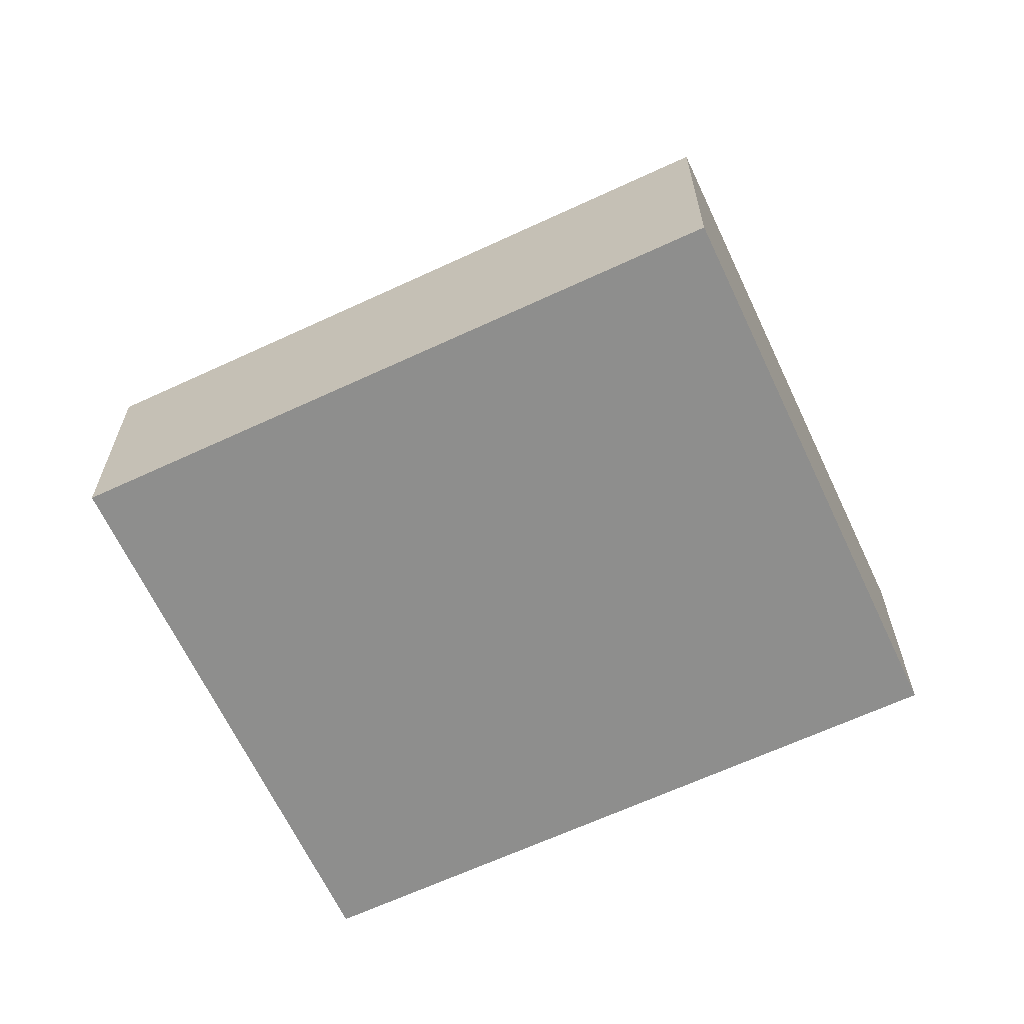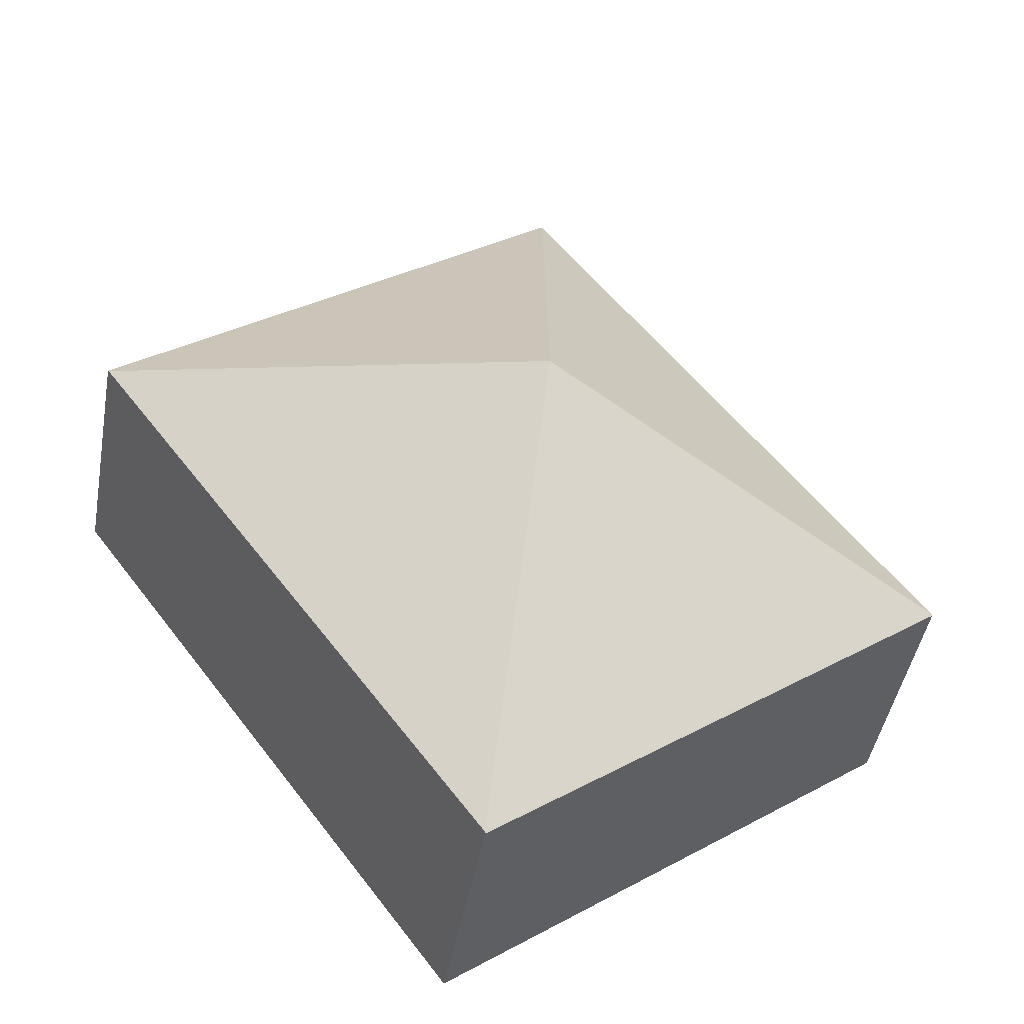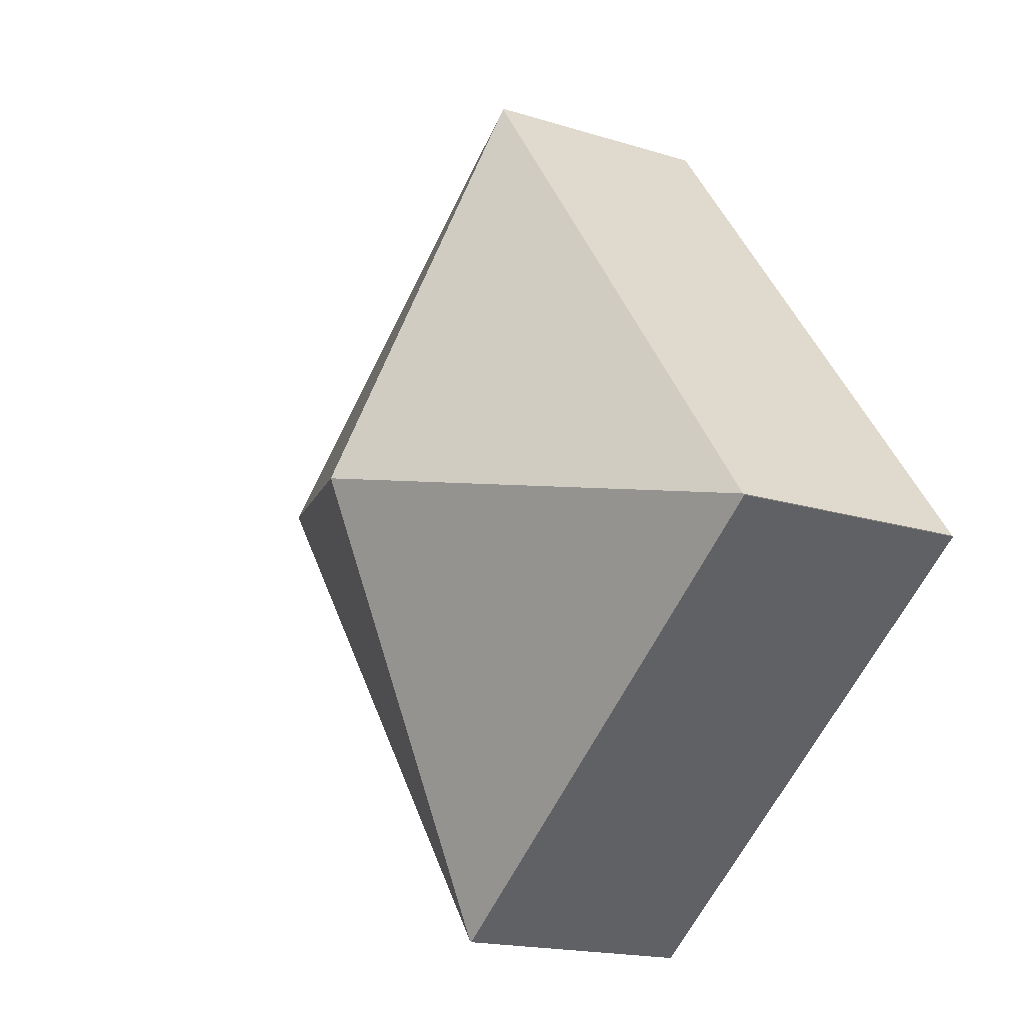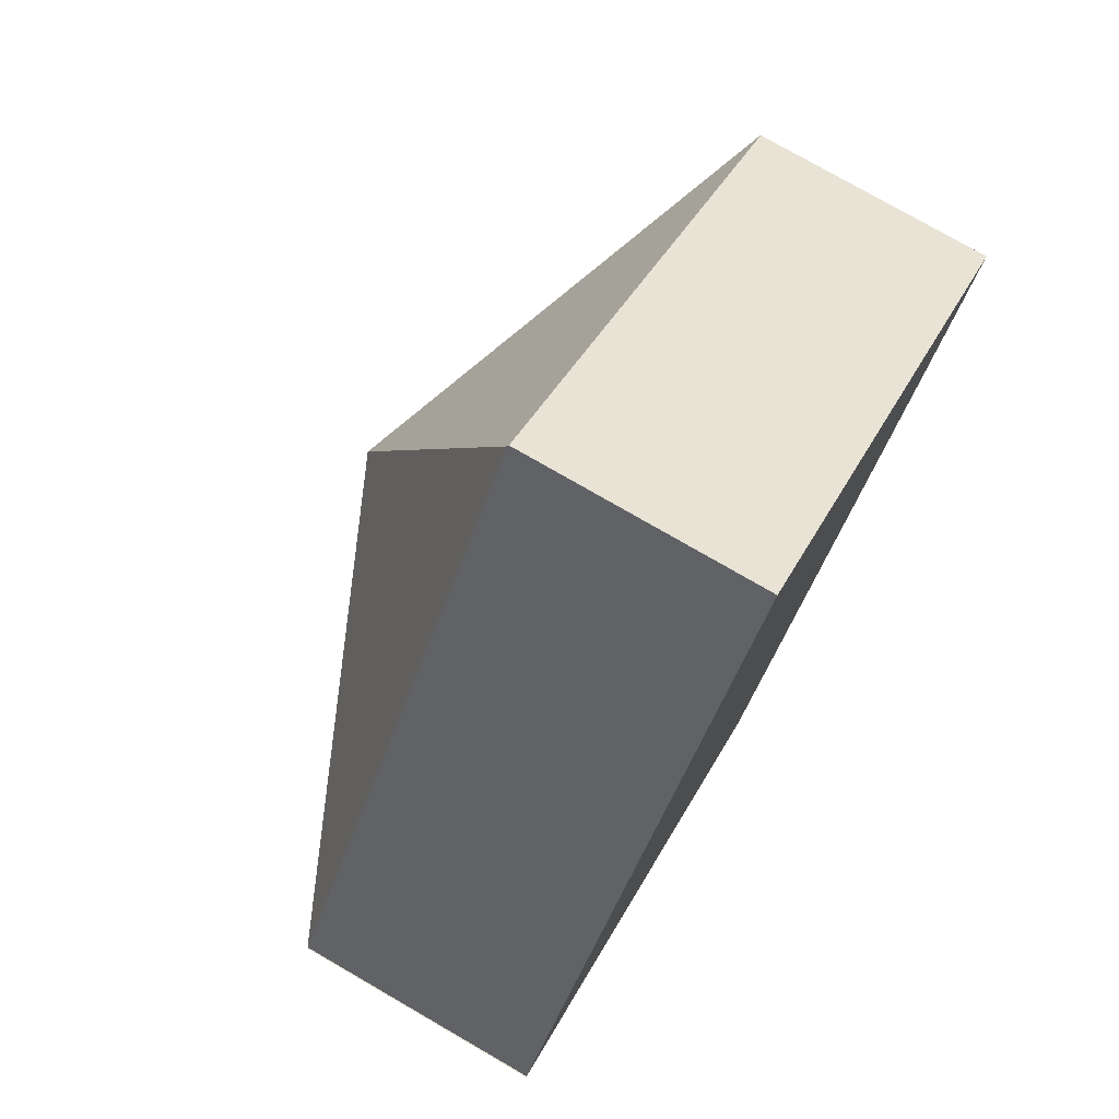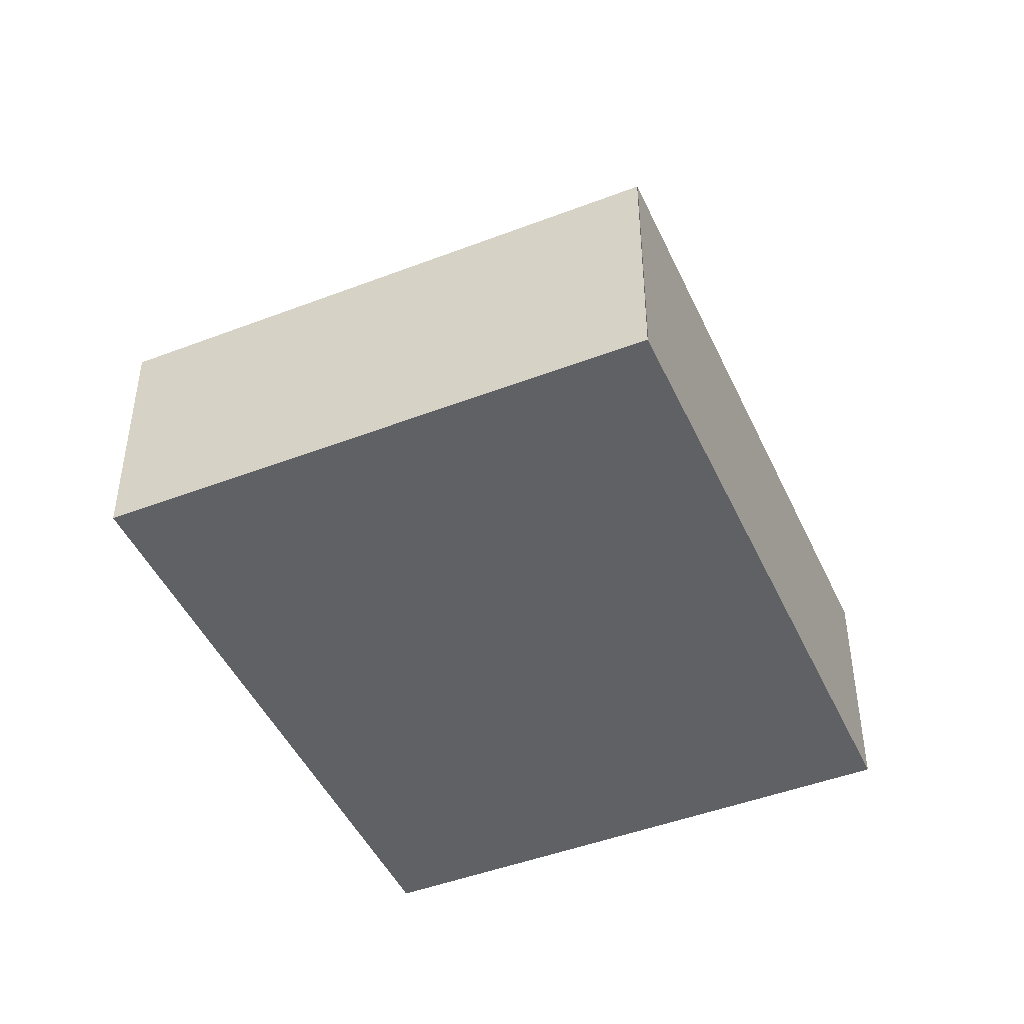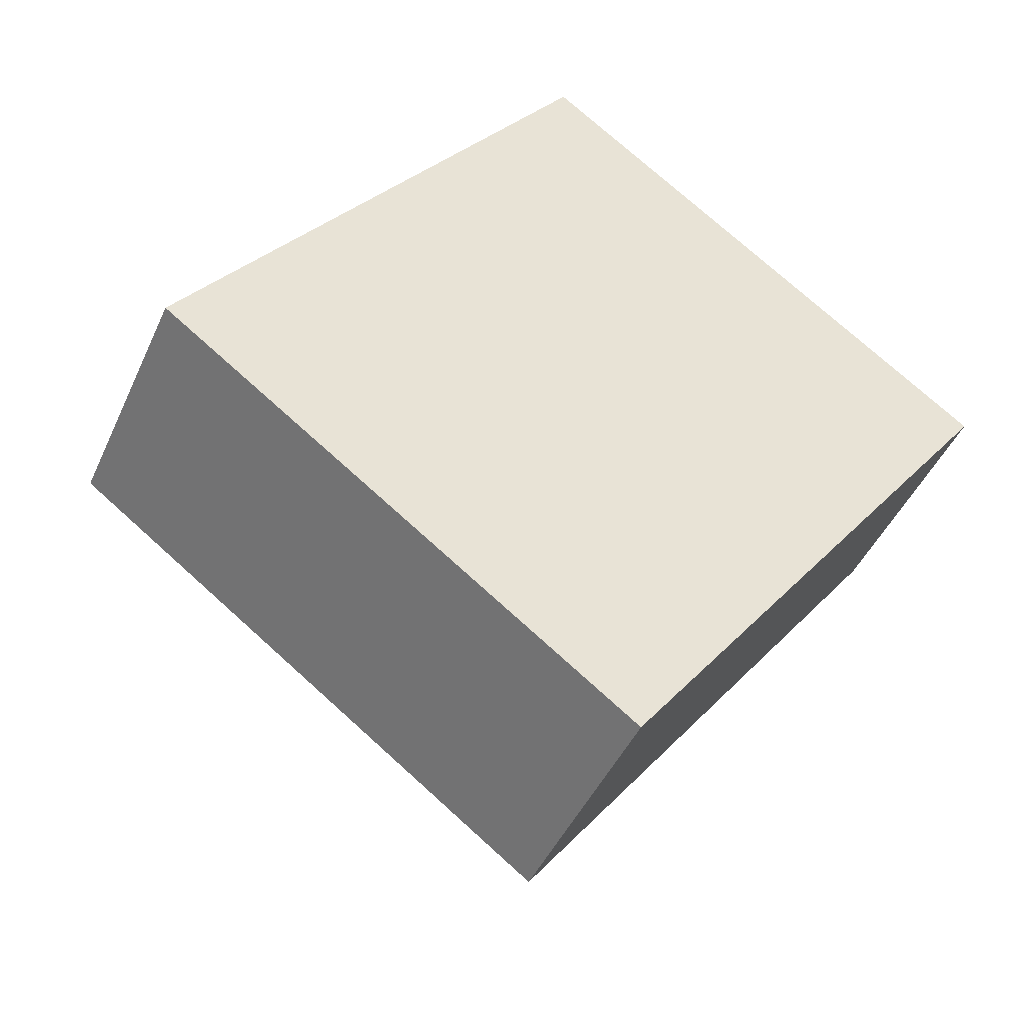
<metadata>
{"format":"obj","ext":"obj","renderer":"f3d","projection":"perspective","resolution":1024,"background":"white","views":[{"elev":-64.9,"azim":151.5,"up":"+Y"},{"elev":-44.9,"azim":169.9,"up":"+Z"},{"elev":-17.3,"azim":-122.0,"up":"+Z"},{"elev":76.9,"azim":-60.0,"up":"+Z"},{"elev":-46.2,"azim":-119.9,"up":"+Y"},{"elev":-44.8,"azim":-23.2,"up":"+Z"}]}
</metadata>
<code>
v  9.159 2.565 2.185
v  4.259 2.575 5.775
v  4.27 2.565 5.79
v  9.149 2.575 2.171
v  4.58 4.511 1.093
v  0.011 2.575 0.014
v  4.9 2.575 -3.591
v  0 2.565 1.571e-16
v  4.89 2.565 -3.605
v  9.159 -1.338e-16 2.185
v  4.89 2.207e-16 -3.605
v  9.149 -1.329e-16 2.171
v  4.9 2.199e-16 -3.591
v  0 0 0
v  0.011 -8.573e-19 0.014
v  4.259 -3.536e-16 5.775
v  4.27 -3.545e-16 5.79
g defaultobject
f 1 2 3
f 4 2 1
f 5 2 4
f 5 6 2
f 5 4 7
f 8 7 9
f 7 8 6
f 5 7 6
f 1 7 4
f 7 1 9
f 9 1 10
f 9 10 11
f 11 10 12
f 11 12 13
f 11 8 9
f 8 11 14
f 15 2 6
f 2 15 16
f 2 16 3
f 3 16 17
f 17 1 3
f 1 17 10
f 13 14 11
f 14 13 12
f 14 12 15
f 15 12 16
f 16 12 10
f 16 10 17

</code>
